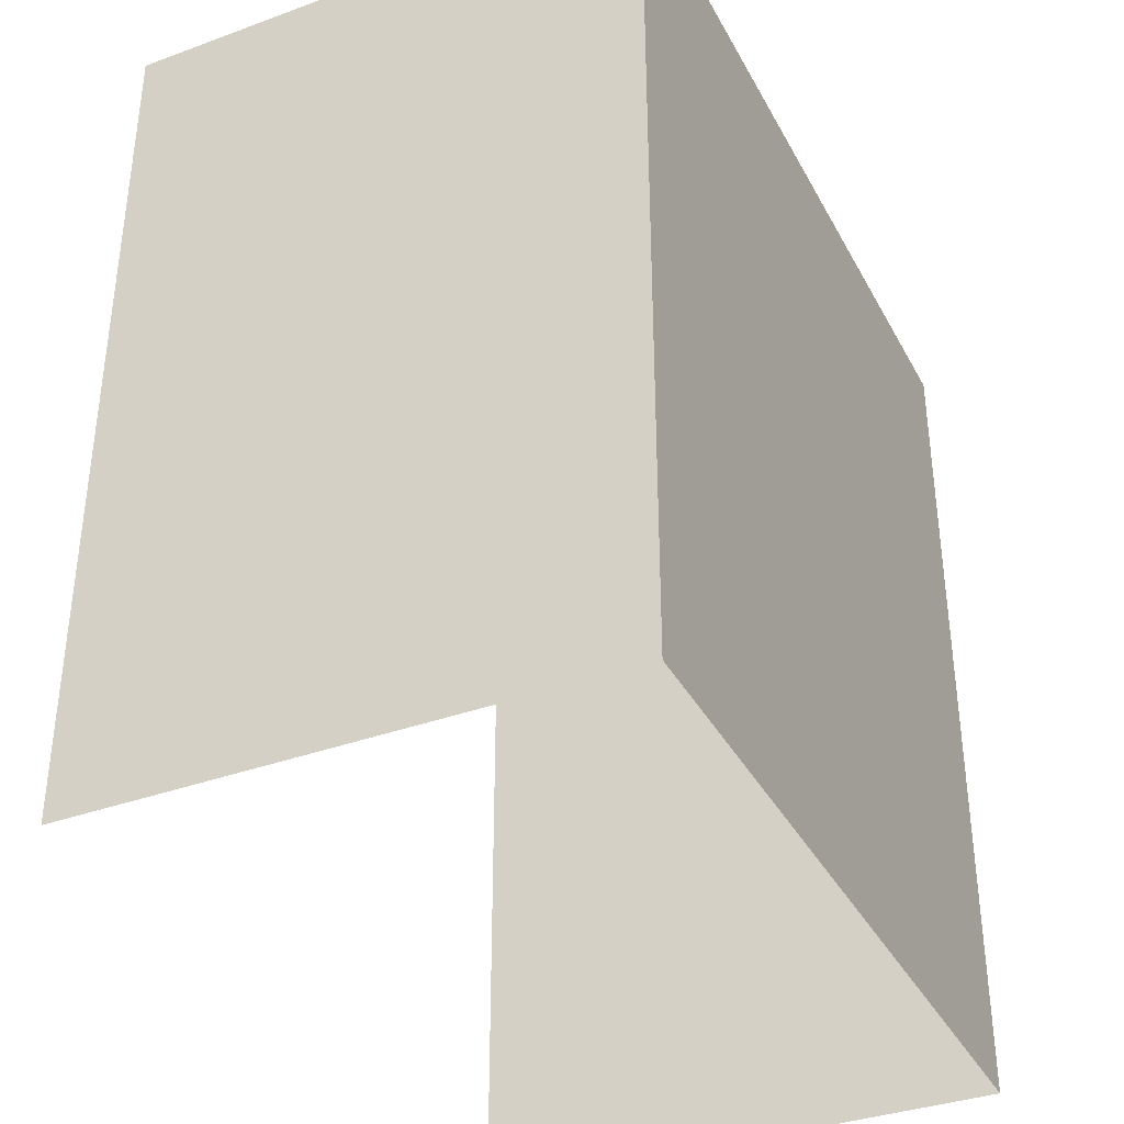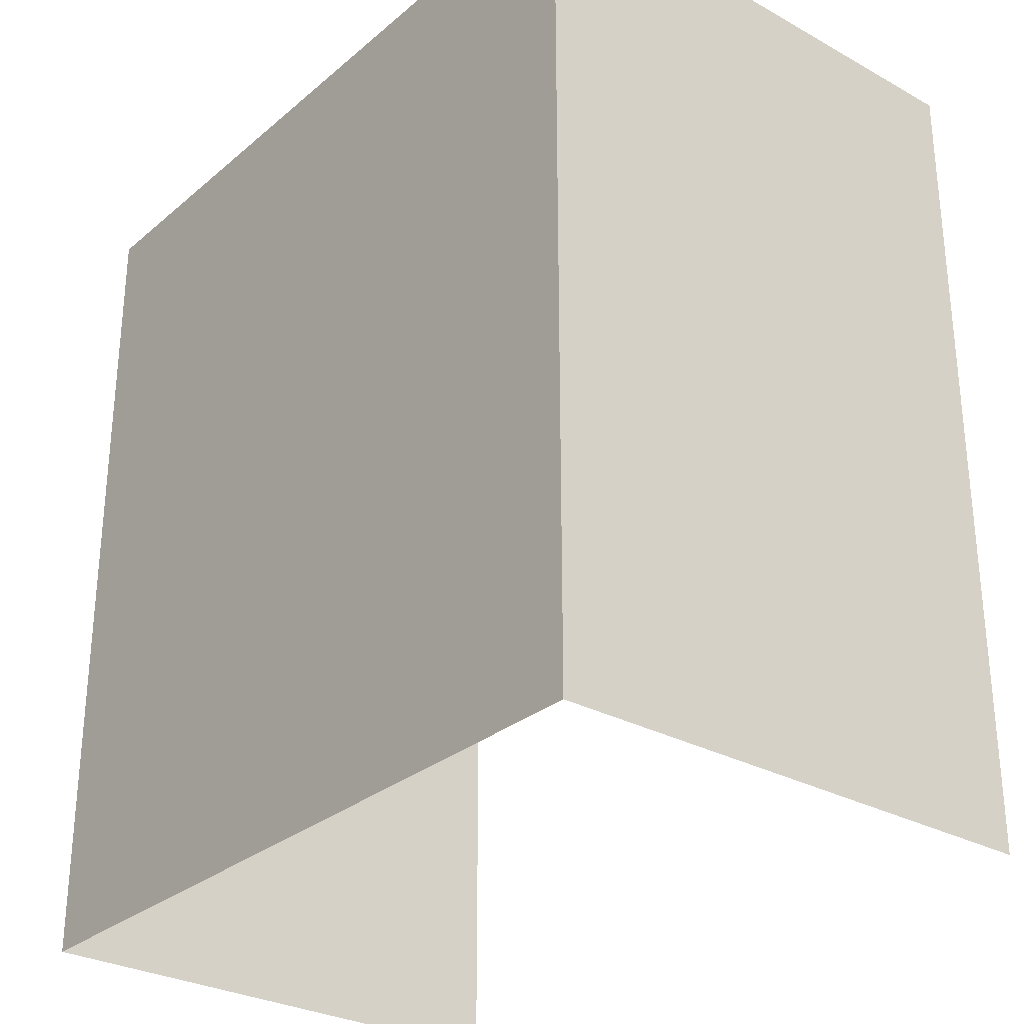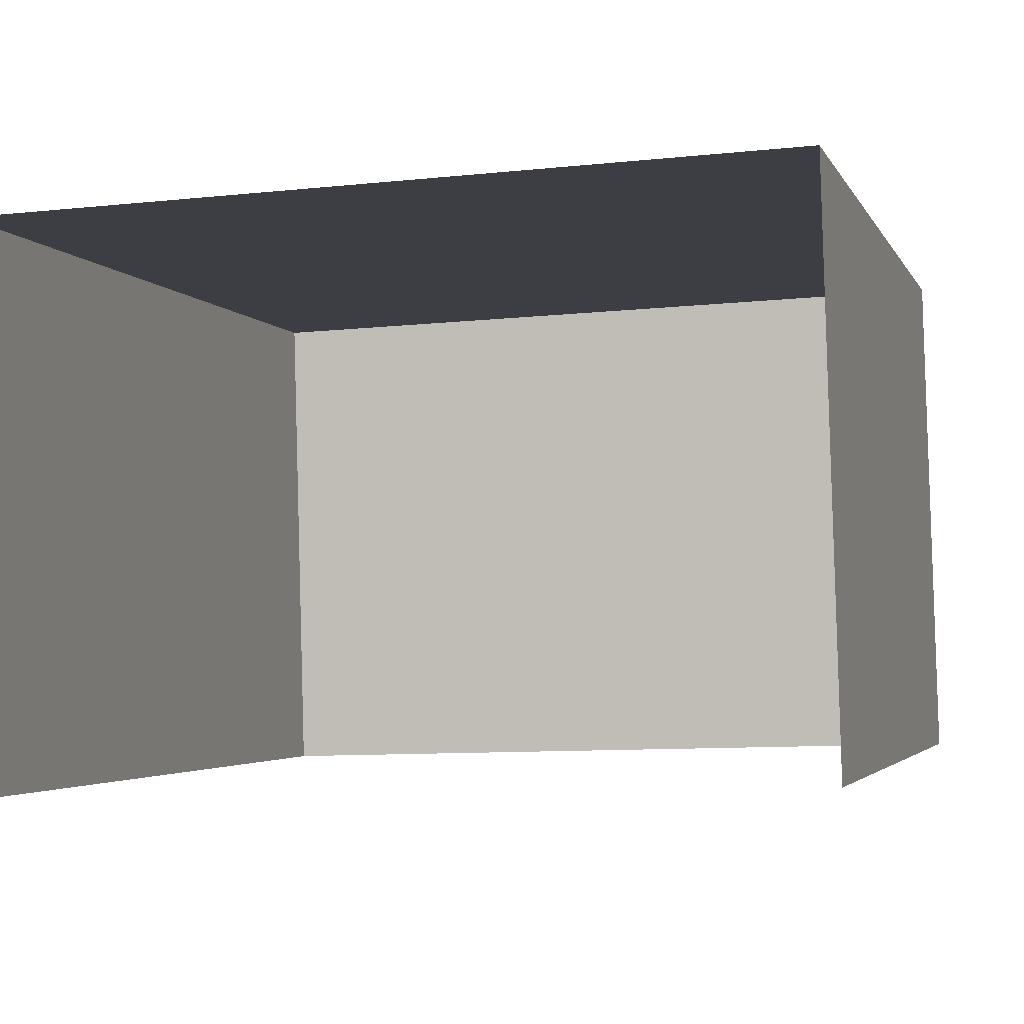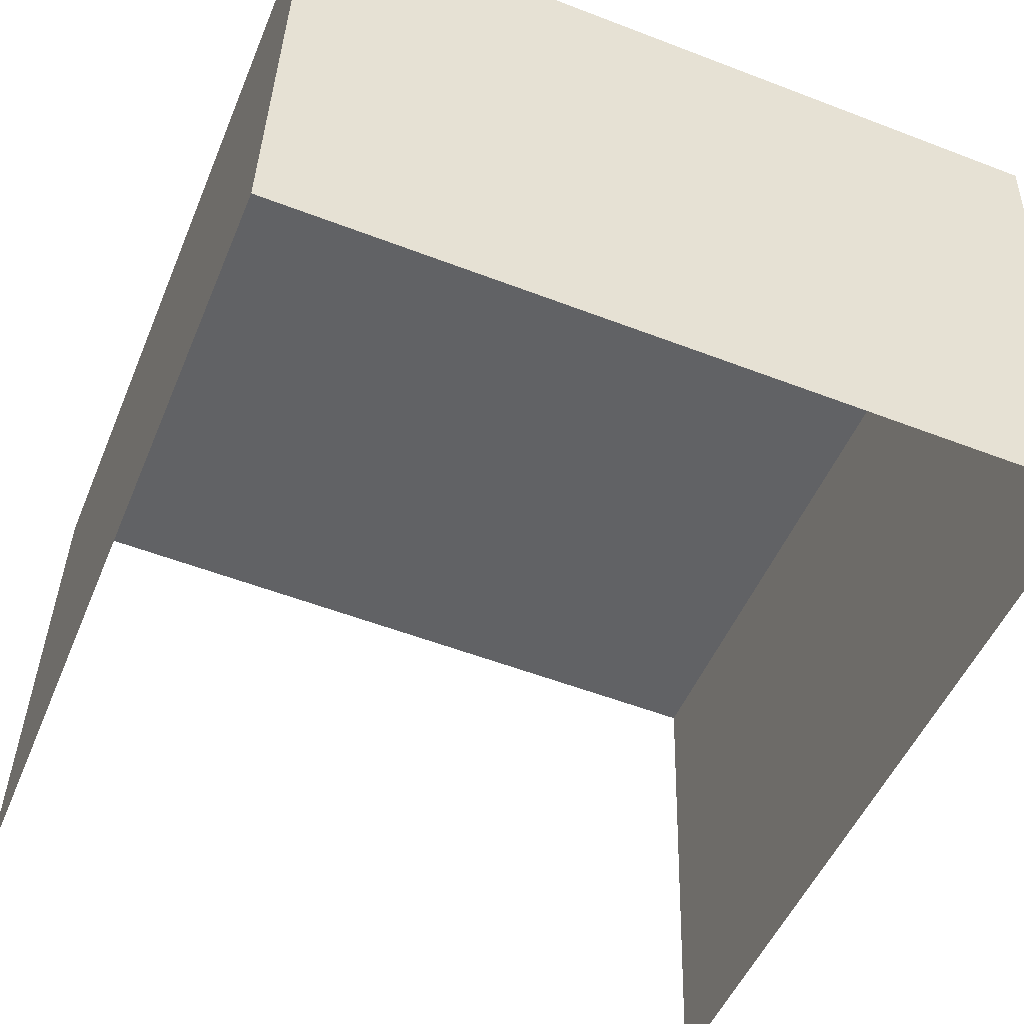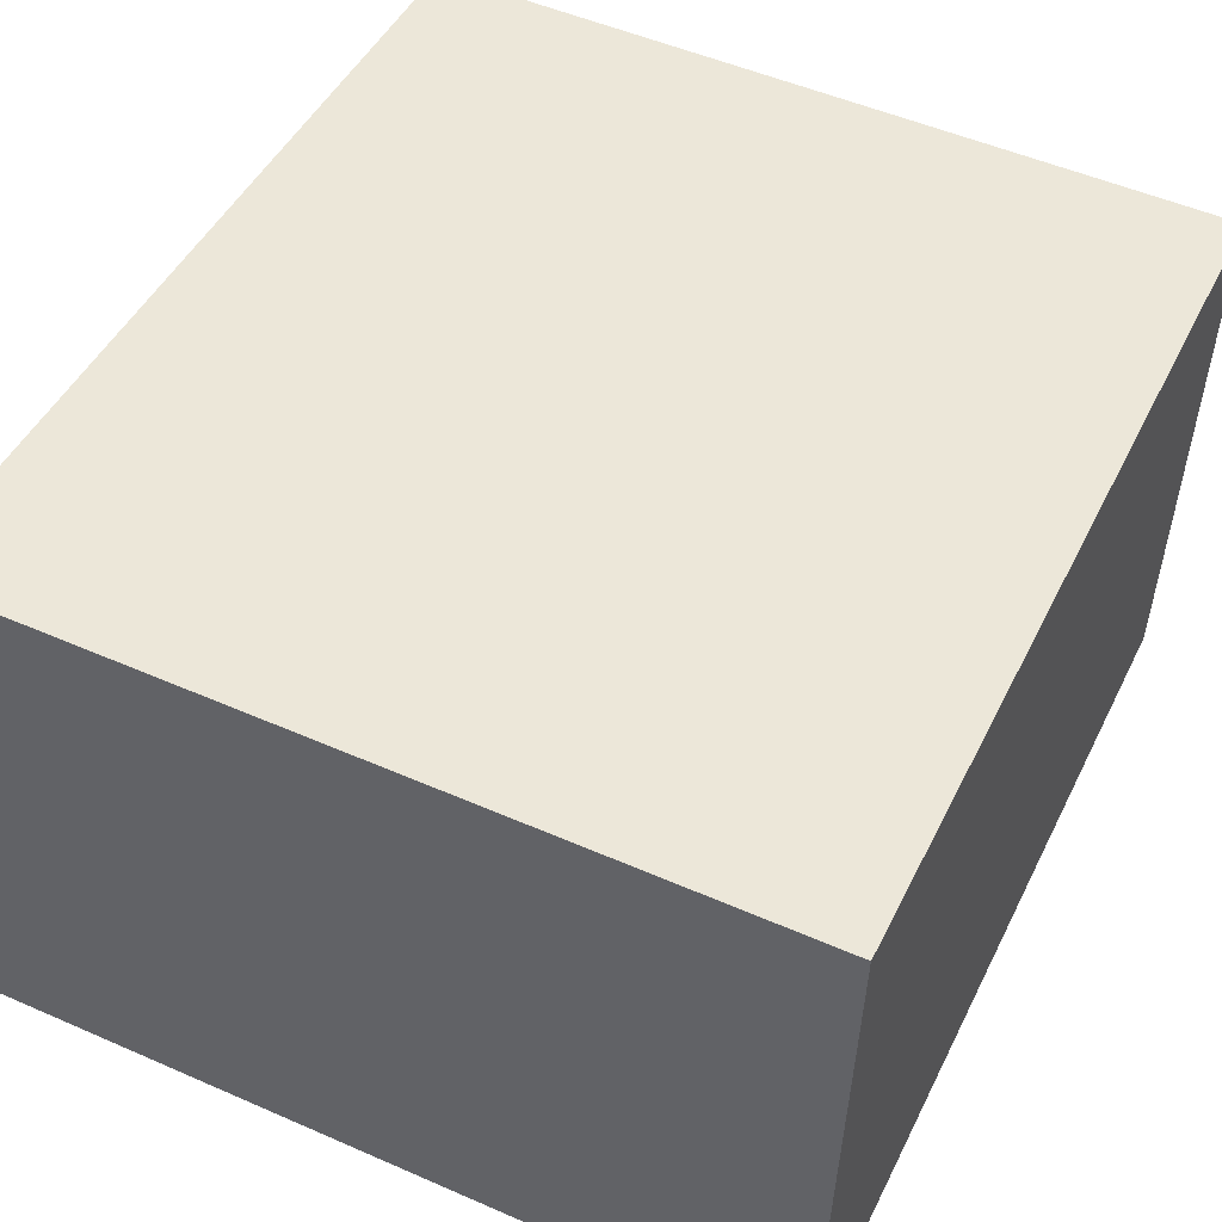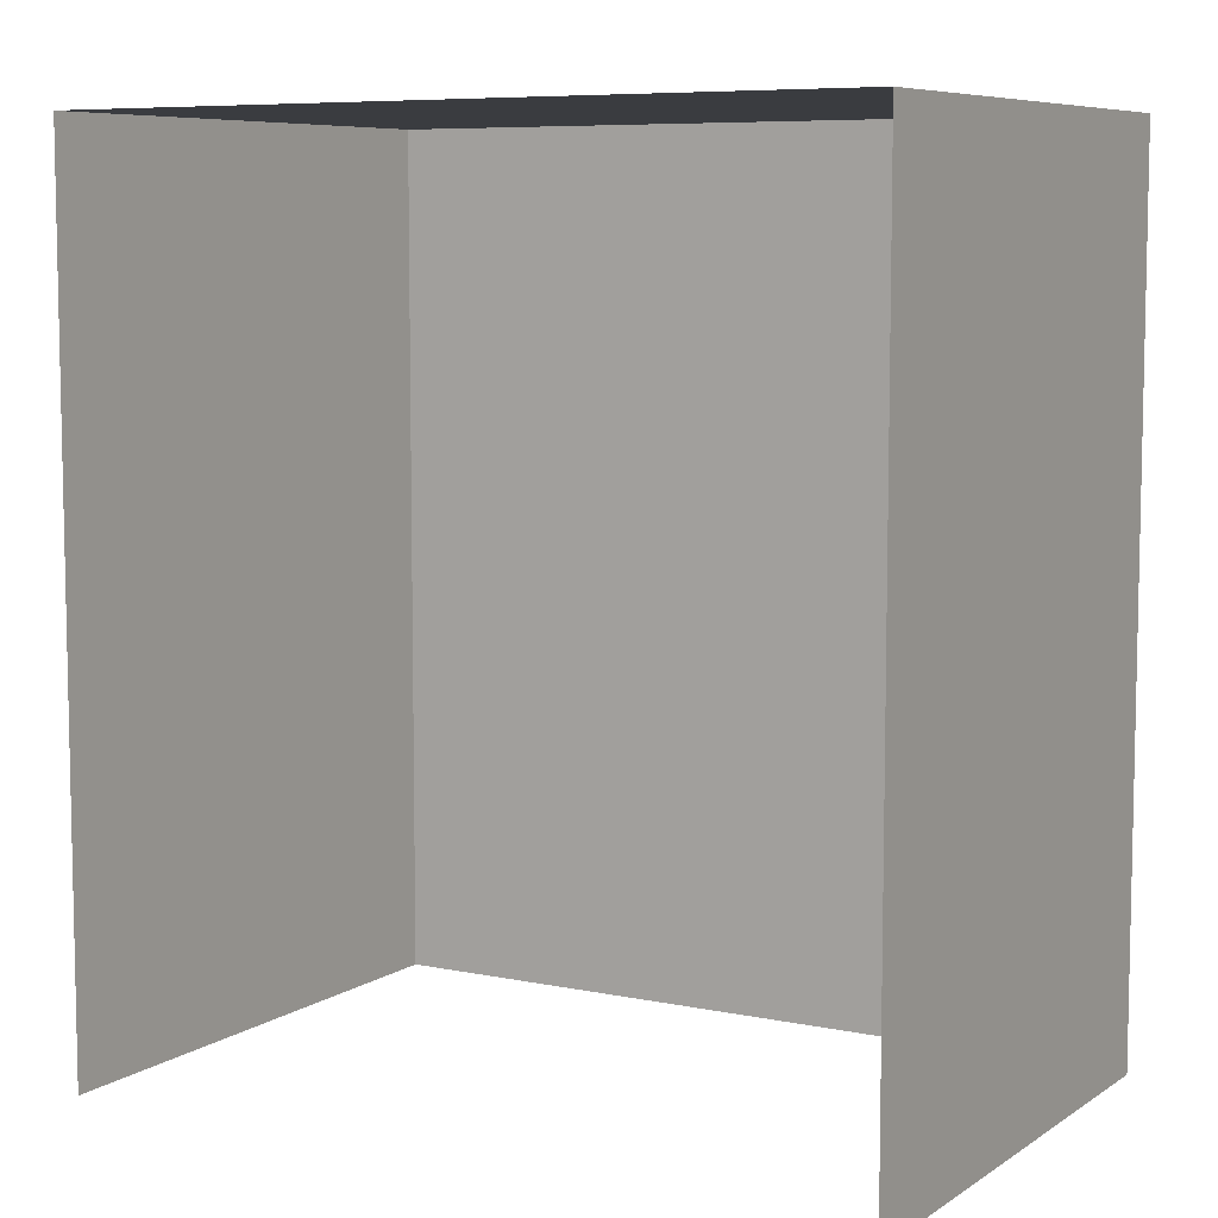
<metadata>
{"format":"obj","ext":"obj","renderer":"f3d","projection":"perspective","resolution":1024,"background":"white","views":[{"elev":-36.8,"azim":113.5,"up":"+Z"},{"elev":-29.2,"azim":-131.2,"up":"+Z"},{"elev":-3.0,"azim":-164.9,"up":"+Y"},{"elev":-50.1,"azim":-22.0,"up":"+Y"},{"elev":46.7,"azim":25.4,"up":"+Y"},{"elev":7.5,"azim":28.4,"up":"+Z"}]}
</metadata>
<code>
v -3.719e+05 -1.045e+05 30.04
v -3.719e+05 -1.045e+05 30.04
v -3.719e+05 -1.045e+05 30.04
v -3.719e+05 -1.045e+05 30.04
v -3.719e+05 -1.045e+05 36.29
v -3.719e+05 -1.045e+05 36.29
v -3.719e+05 -1.045e+05 36.29
v -3.719e+05 -1.045e+05 36.29
f 1 2 3
f 4 1 3
f 8 3 2
f 8 7 3
f 5 6 7
f 8 5 7
f 7 4 3
f 7 6 4
f 5 1 4
f 6 5 4
f 8 2 1
f 5 8 1

</code>
